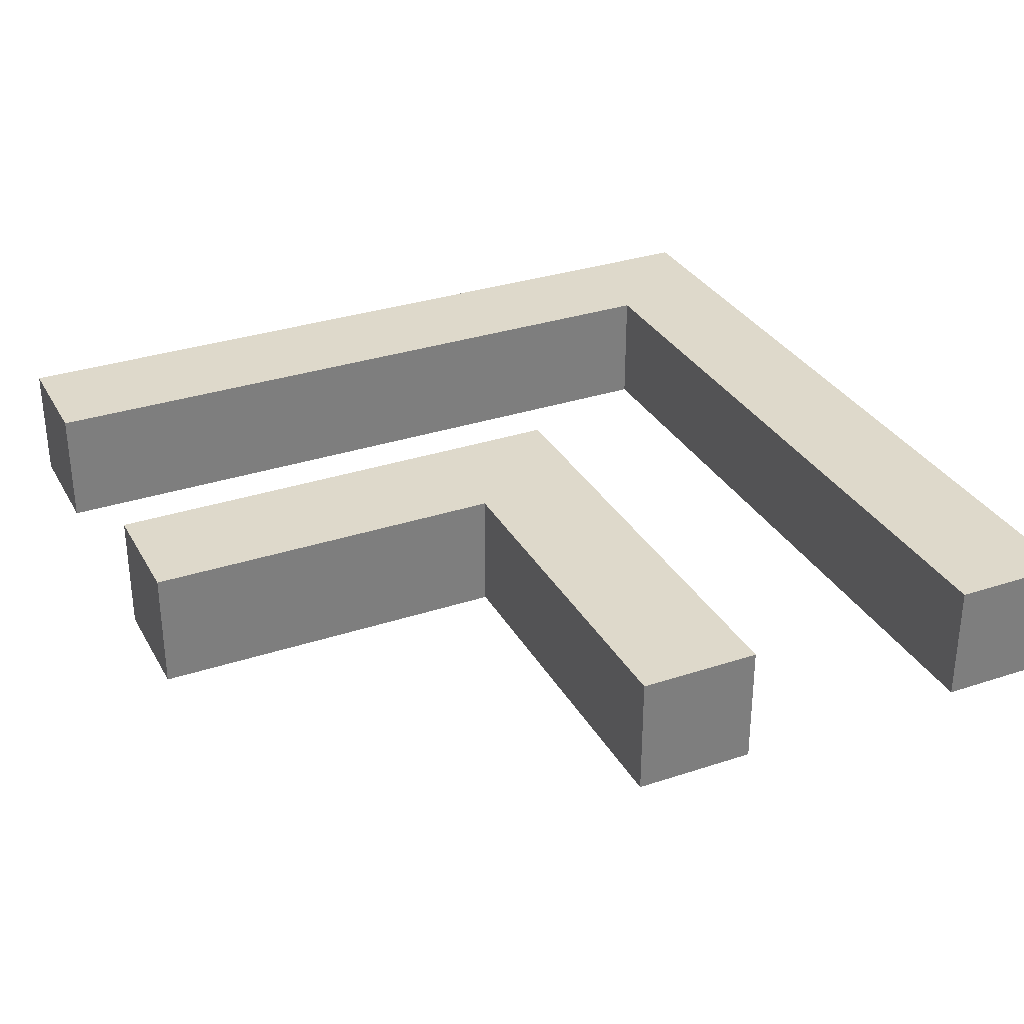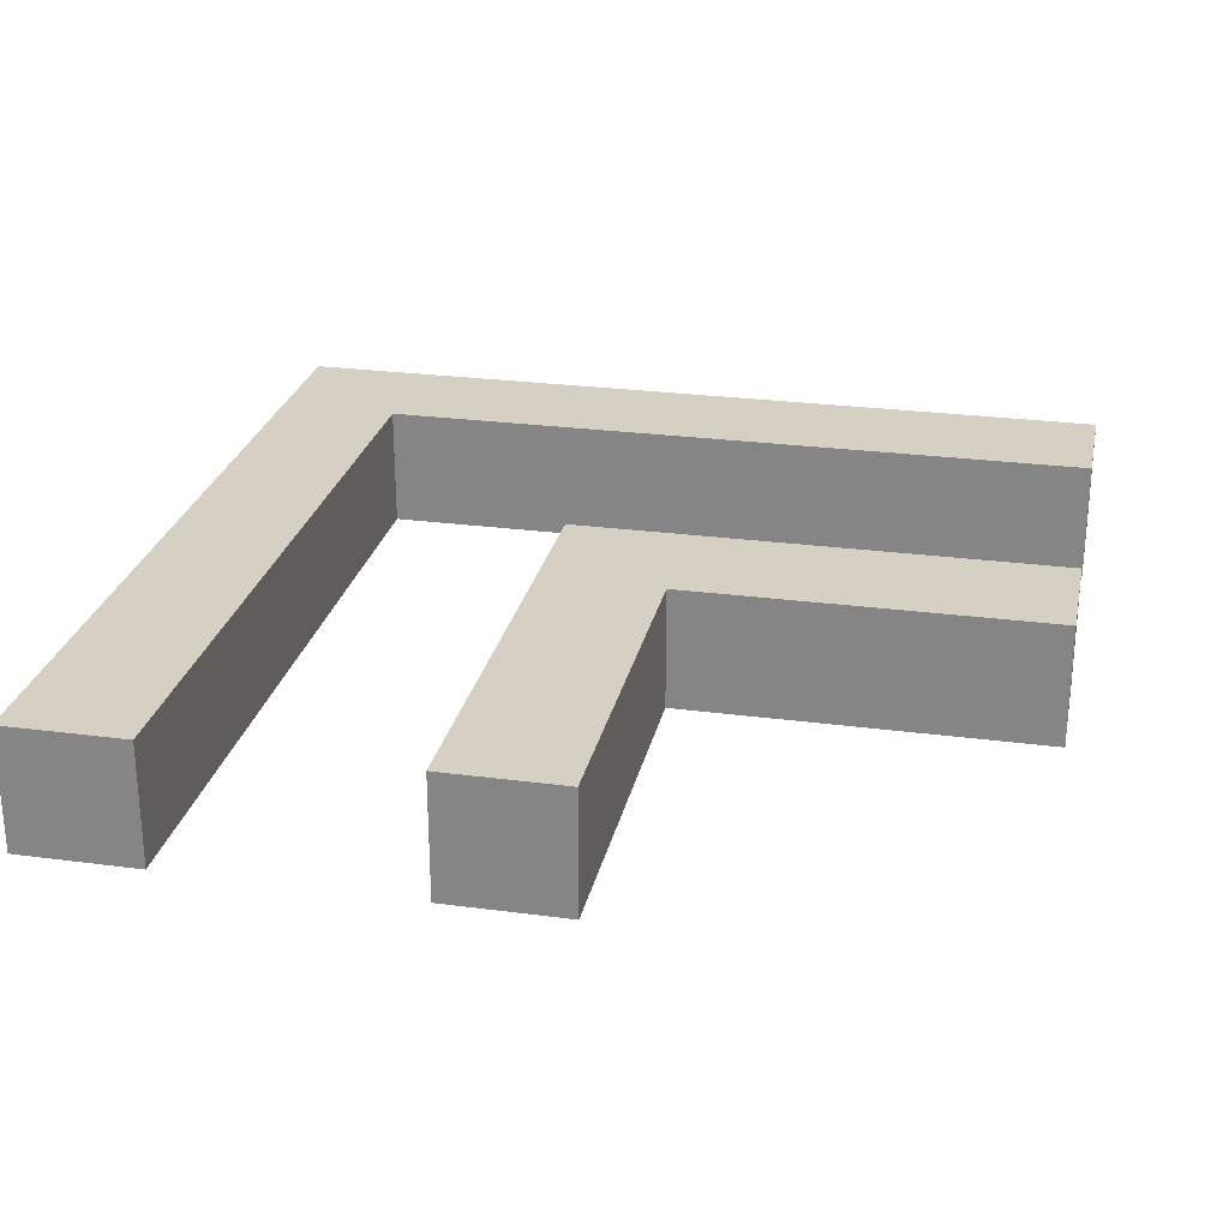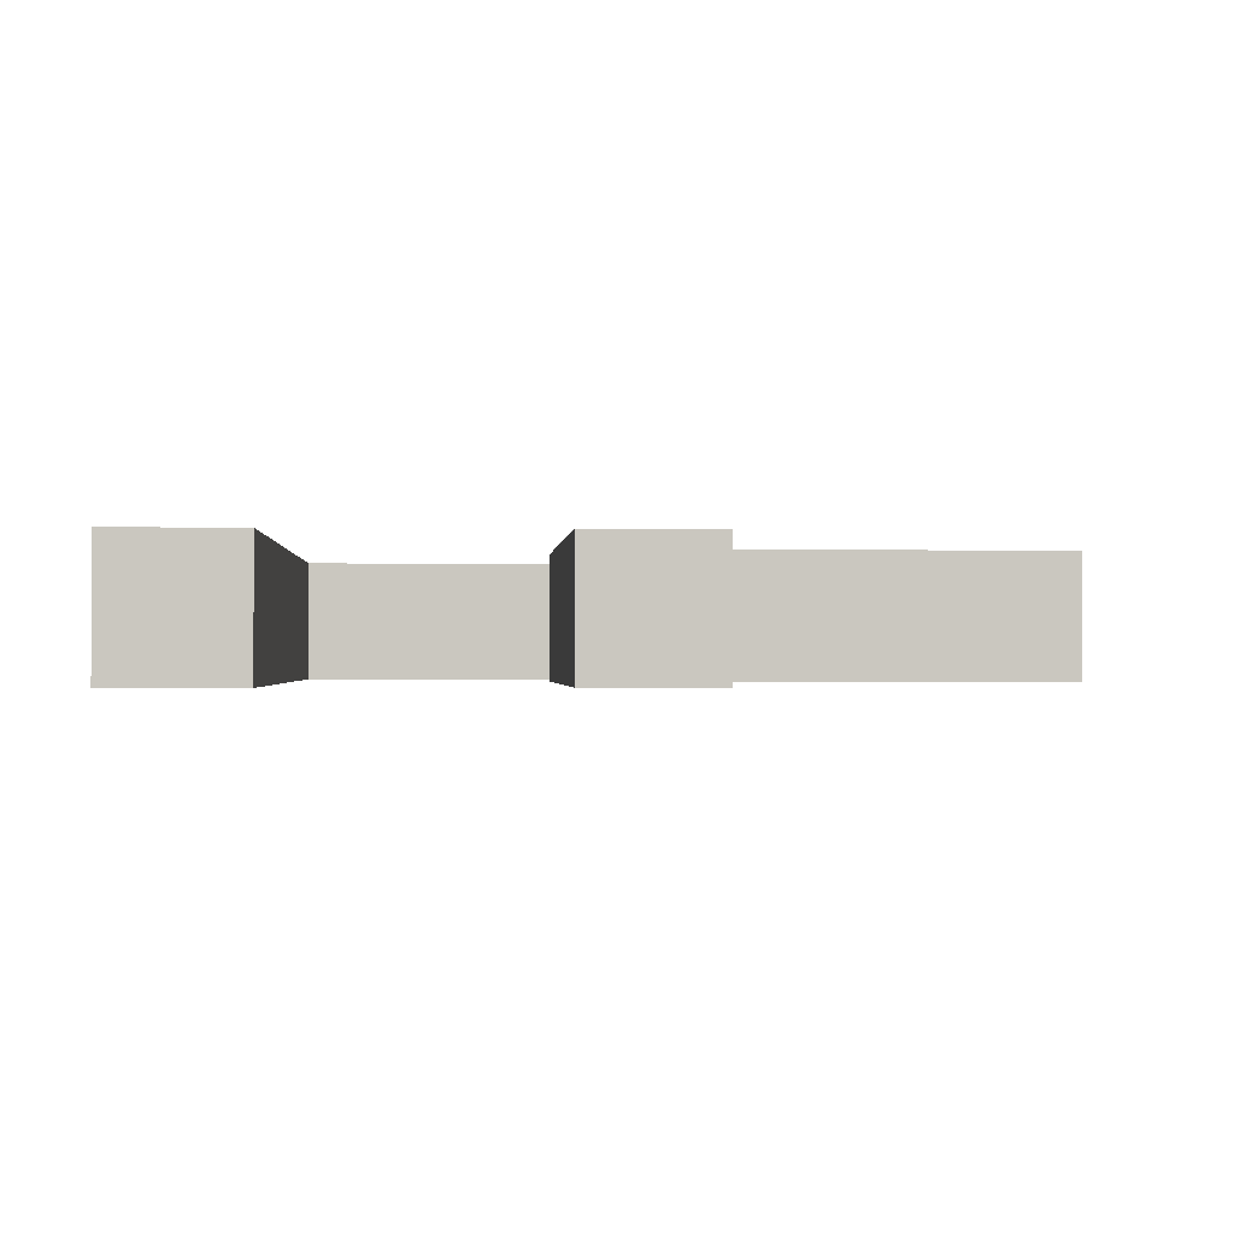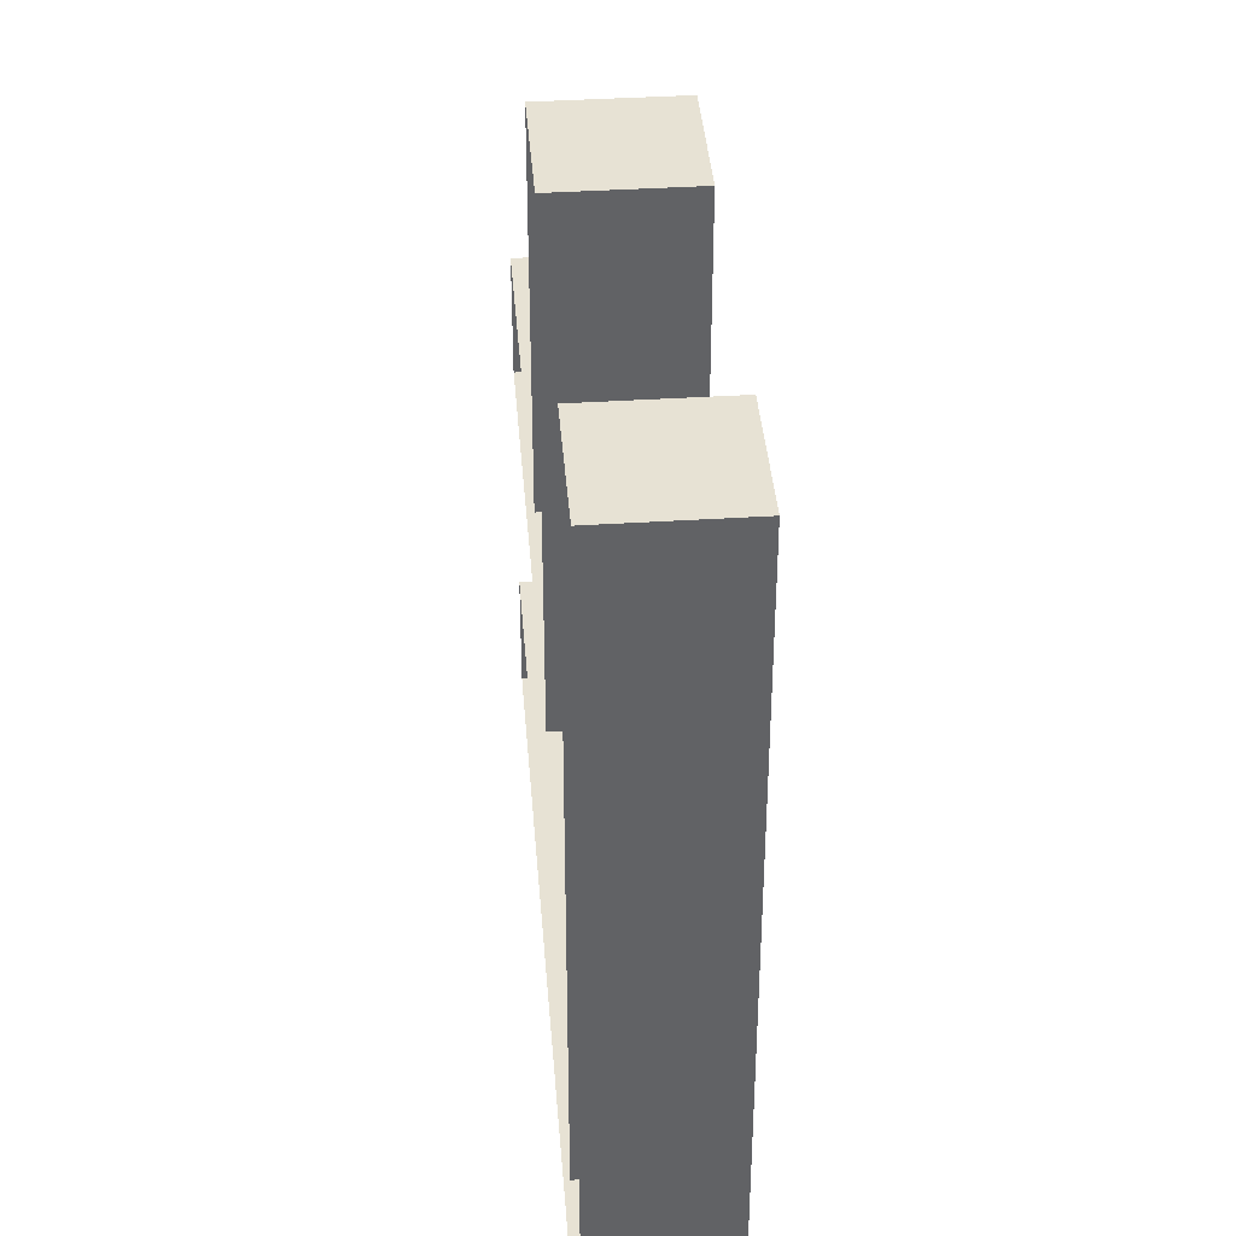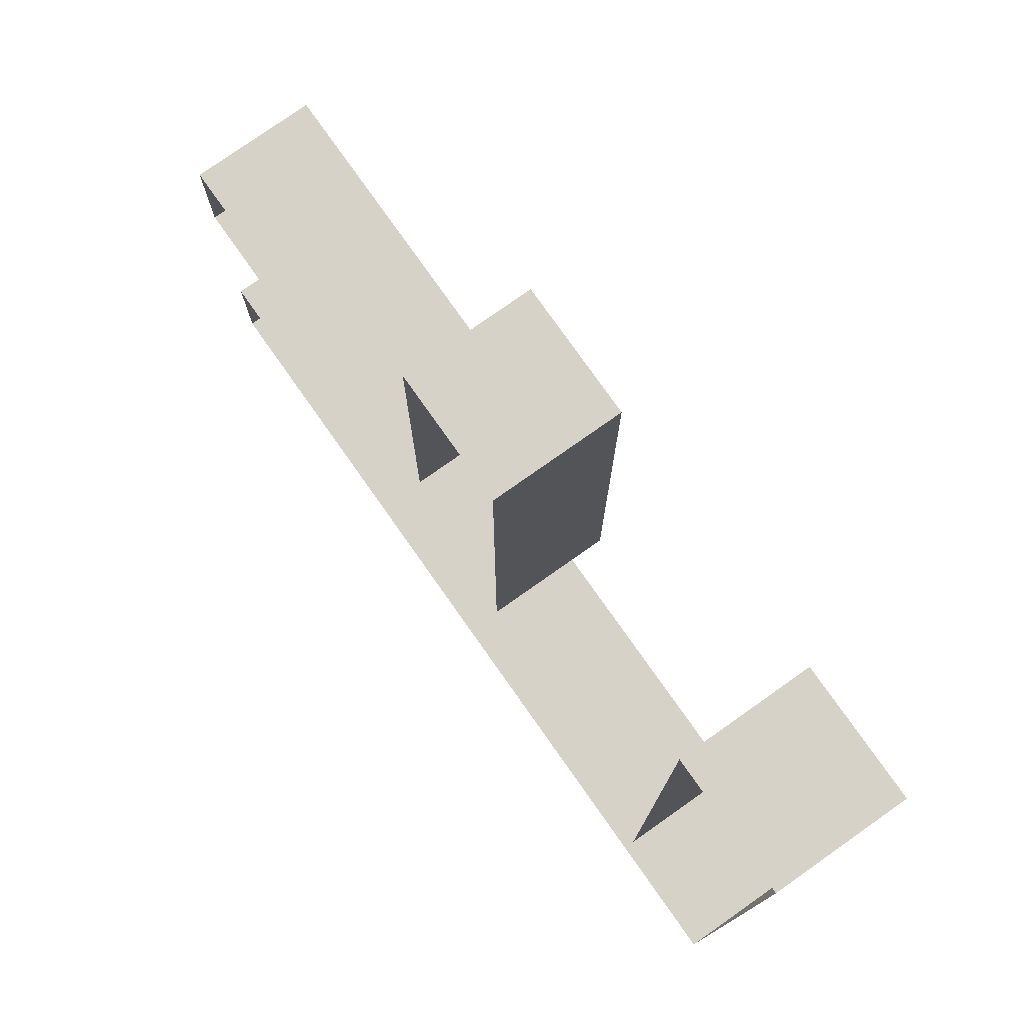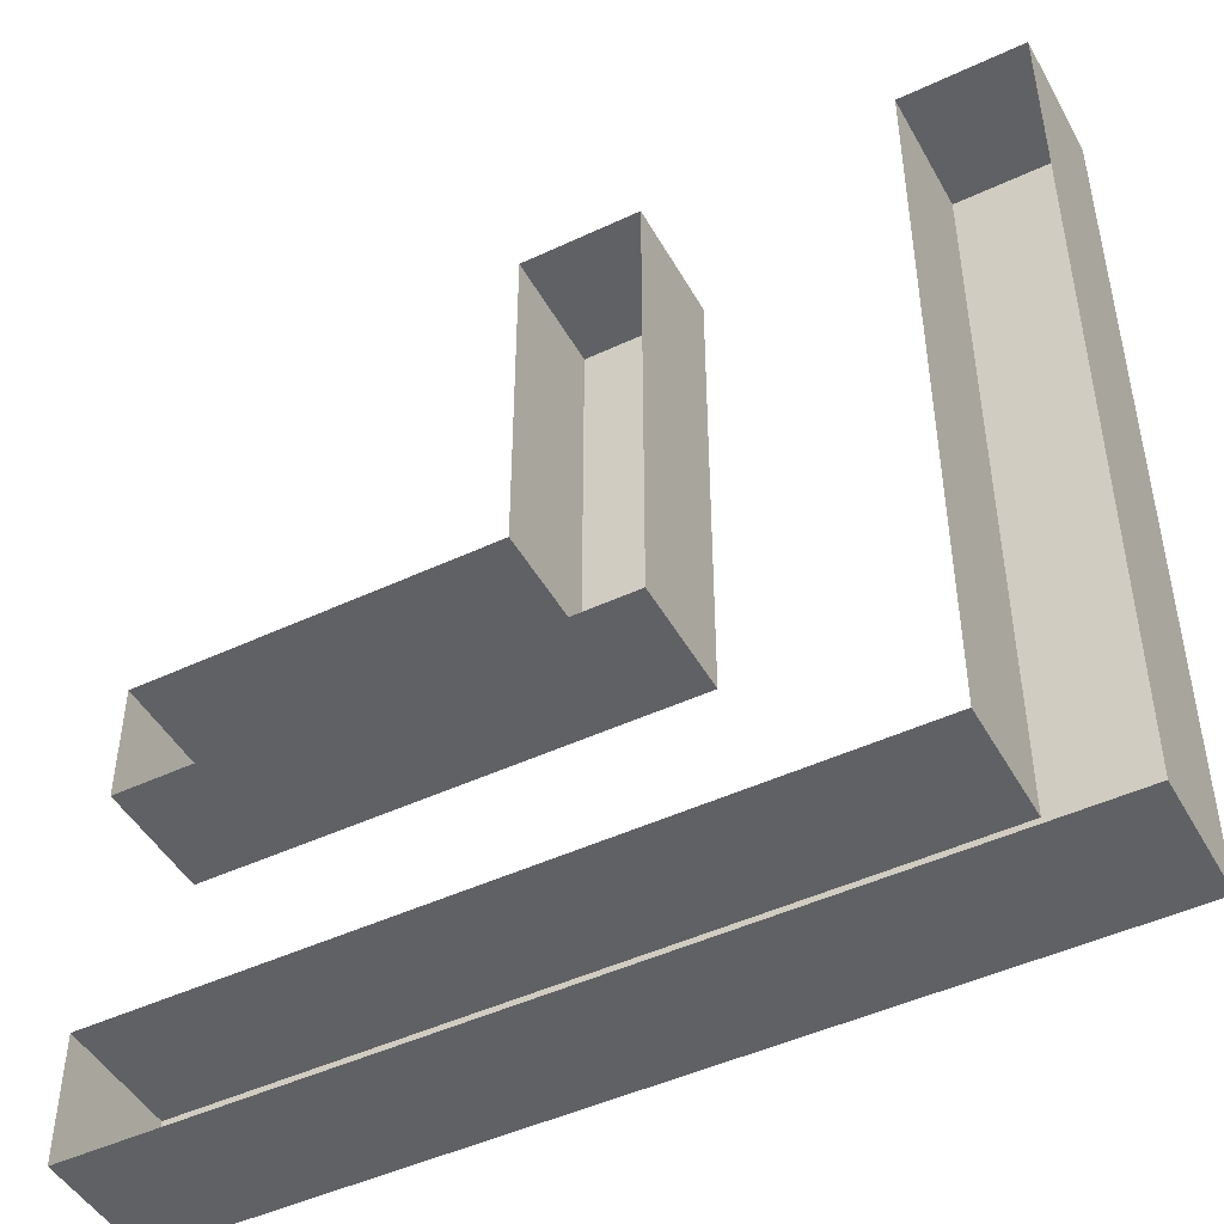
<metadata>
{"format":"obj","ext":"obj","renderer":"f3d","projection":"perspective","resolution":1024,"background":"white","views":[{"elev":31.7,"azim":-25.0,"up":"+Y"},{"elev":26.0,"azim":-78.1,"up":"+Y"},{"elev":-0.9,"azim":-93.8,"up":"+Y"},{"elev":39.7,"azim":85.5,"up":"+Z"},{"elev":77.6,"azim":54.8,"up":"+Z"},{"elev":-47.0,"azim":28.0,"up":"+Z"}]}
</metadata>
<code>
o Corner.001
v -0.3333 0.04 0.03333
v -0.3333 -0.06 -0.06667
v -0.3333 -0.06 0.03333
v -0.3333 0.04 -0.06667
v -0.3333 0.04 -0.2667
v -0.3333 -0.06 -0.3667
v -0.3333 -0.06 -0.2667
v -0.3333 0.04 -0.3667
v -0.03333 0.04 0.3333
v -0.03333 -0.06 0.03333
v -0.03333 -0.06 0.3333
v -0.03333 0.04 0.03333
v 0.2667 0.04 0.3333
v 0.2667 -0.06 -0.2667
v 0.2667 -0.06 0.3333
v 0.2667 0.04 -0.2667
v 0.06667 -0.06 0.3333
v 0.06667 -0.06 -0.06667
v 0.06667 0.04 0.3333
v 0.06667 0.04 -0.06667
v 0.3667 -0.06 0.3333
v 0.3667 -0.06 -0.3667
v 0.3667 0.04 0.3333
v 0.3667 0.04 -0.3667
v 0.06667 -0.06 0.3333
v -0.03333 0.04 0.3333
v -0.03333 -0.06 0.3333
v 0.06667 0.04 0.3333
v 0.3667 -0.06 0.3333
v 0.2667 0.04 0.3333
v 0.2667 -0.06 0.3333
v 0.3667 0.04 0.3333
v -0.03333 -0.06 0.03333
v -0.3333 0.04 0.03333
v -0.3333 -0.06 0.03333
v -0.03333 0.04 0.03333
v 0.2667 -0.06 -0.2667
v -0.3333 0.04 -0.2667
v -0.3333 -0.06 -0.2667
v 0.2667 0.04 -0.2667
v -0.3333 -0.06 -0.06667
v -0.3333 0.04 -0.06667
v 0.06667 -0.06 -0.06667
v 0.06667 0.04 -0.06667
v -0.3333 -0.06 -0.3667
v -0.3333 0.04 -0.3667
v 0.3667 -0.06 -0.3667
v 0.3667 0.04 -0.3667
v -0.03333 0.04 0.3333
v 0.06667 0.04 0.3333
v -0.03333 0.04 0.03333
v -0.3333 0.04 0.03333
v -0.3333 0.04 -0.06667
v 0.06667 0.04 -0.06667
v 0.2667 0.04 0.3333
v 0.3667 0.04 0.3333
v 0.2667 0.04 -0.2667
v -0.3333 0.04 -0.2667
v -0.3333 0.04 -0.3667
v 0.3667 0.04 -0.3667
f 1 2 3
f 4 2 1
f 5 6 7
f 8 6 5
f 9 10 11
f 12 10 9
f 13 14 15
f 16 14 13
f 17 18 19
f 19 18 20
f 21 22 23
f 23 22 24
f 25 26 27
f 28 26 25
f 29 30 31
f 32 30 29
f 33 34 35
f 36 34 33
f 37 38 39
f 40 38 37
f 41 42 43
f 43 42 44
f 45 46 47
f 47 46 48
f 49 50 51
f 52 51 53
f 51 50 54
f 53 51 54
f 55 56 57
f 58 57 59
f 57 56 60
f 59 57 60

</code>
